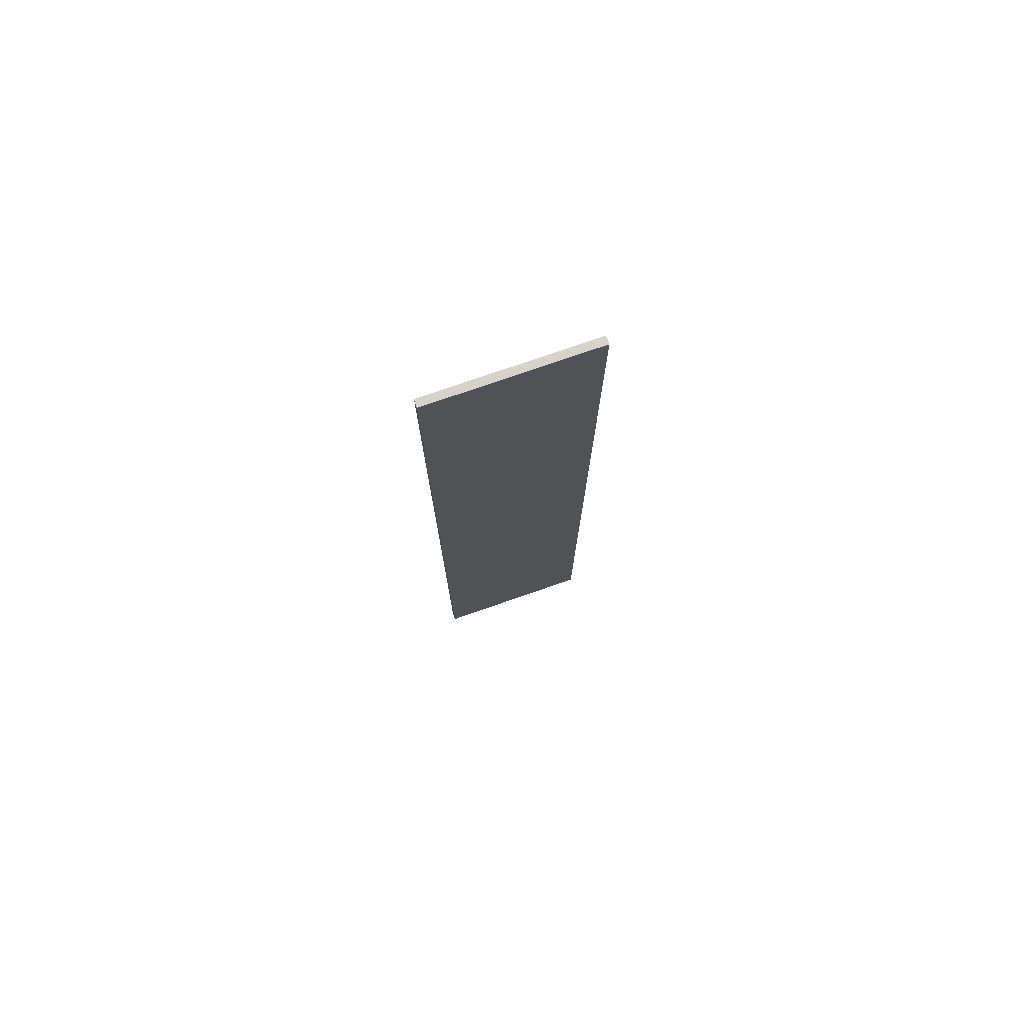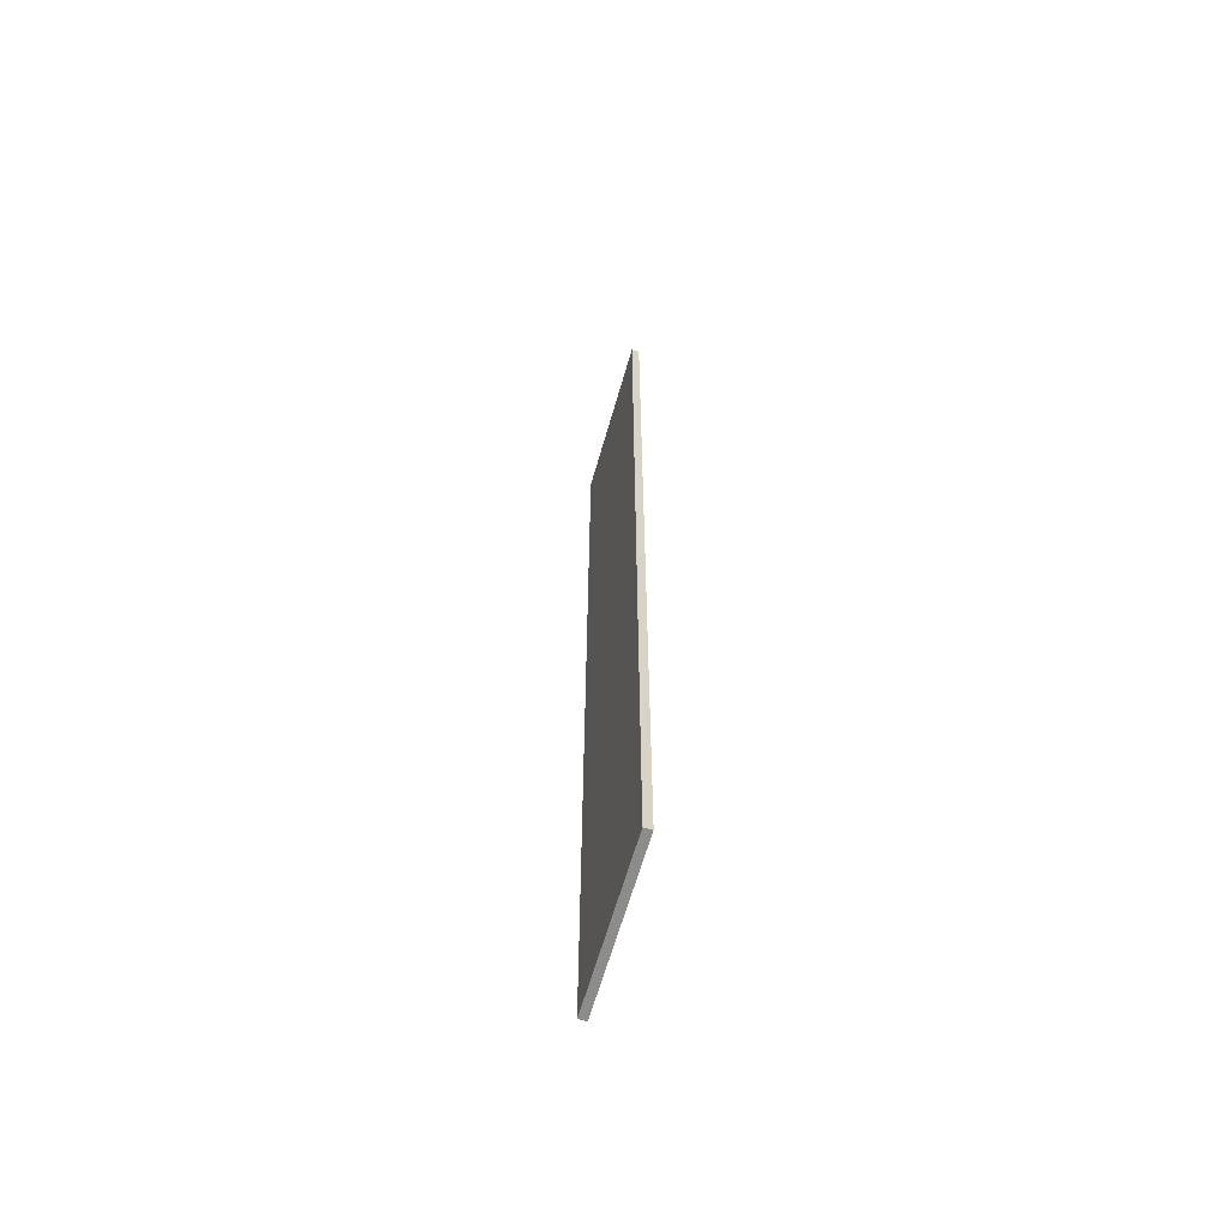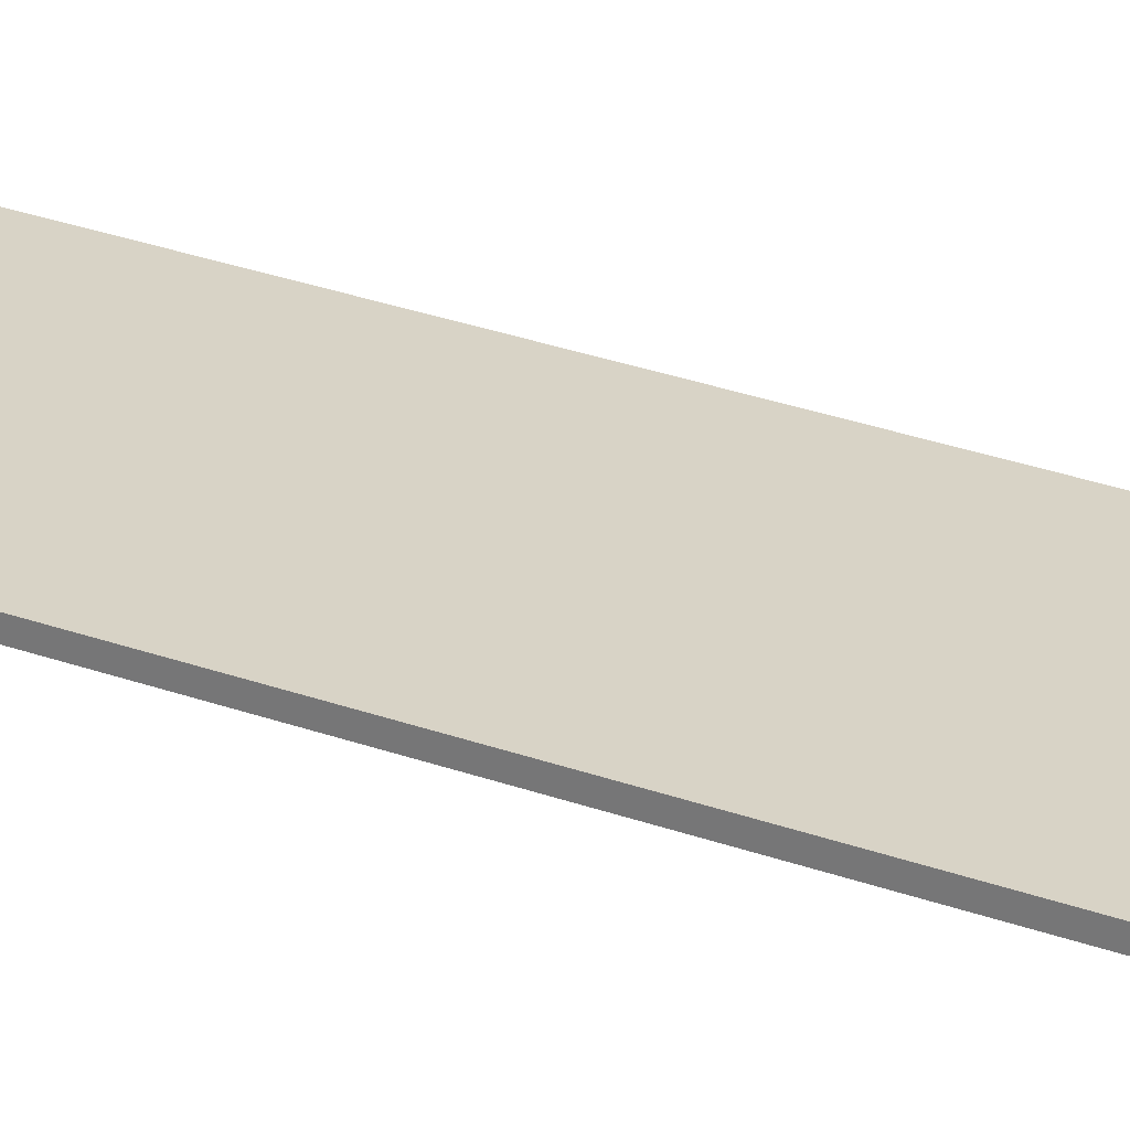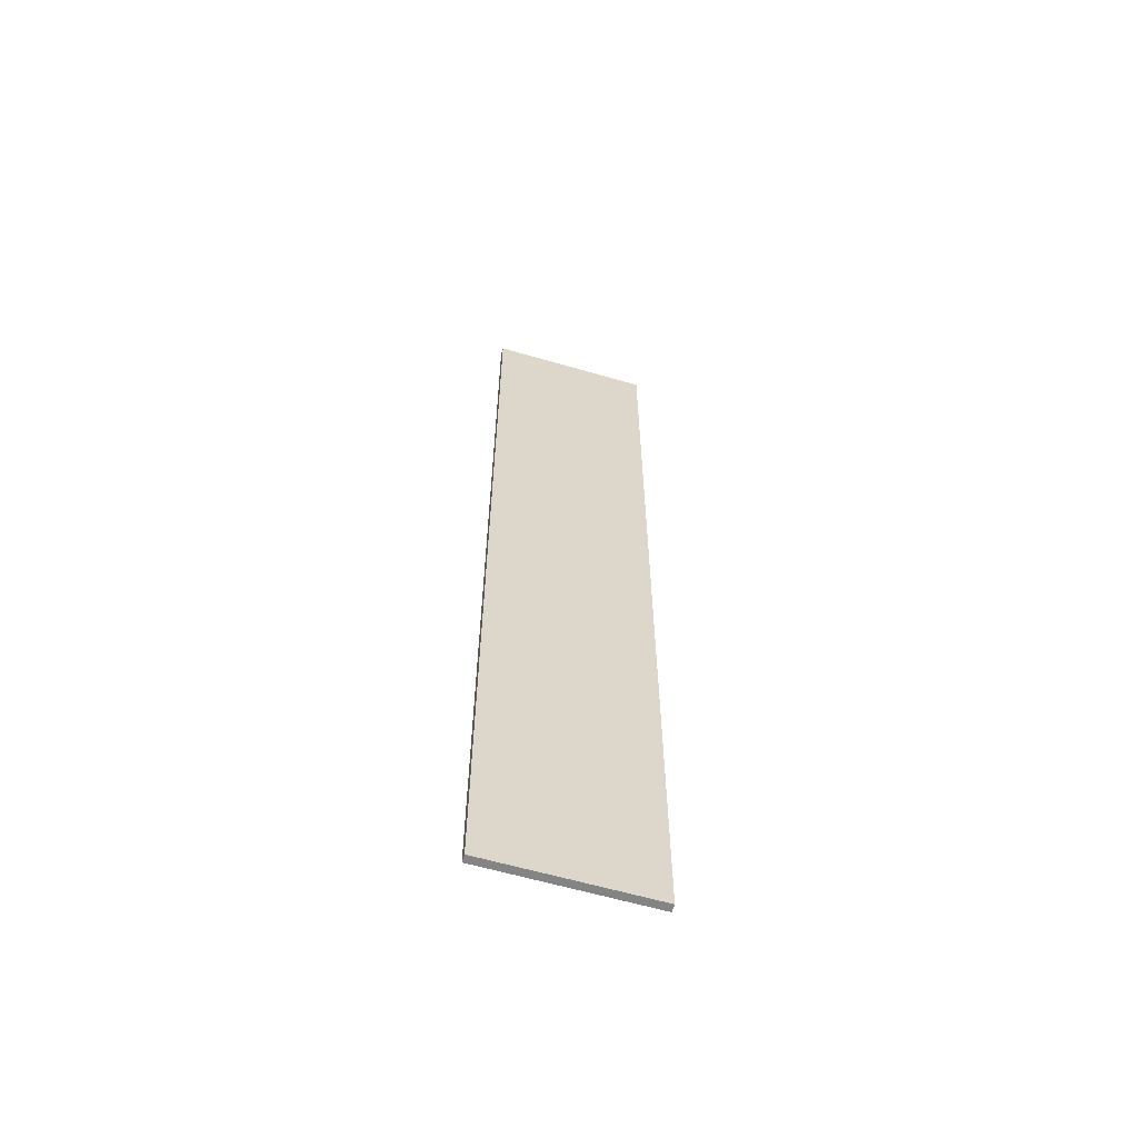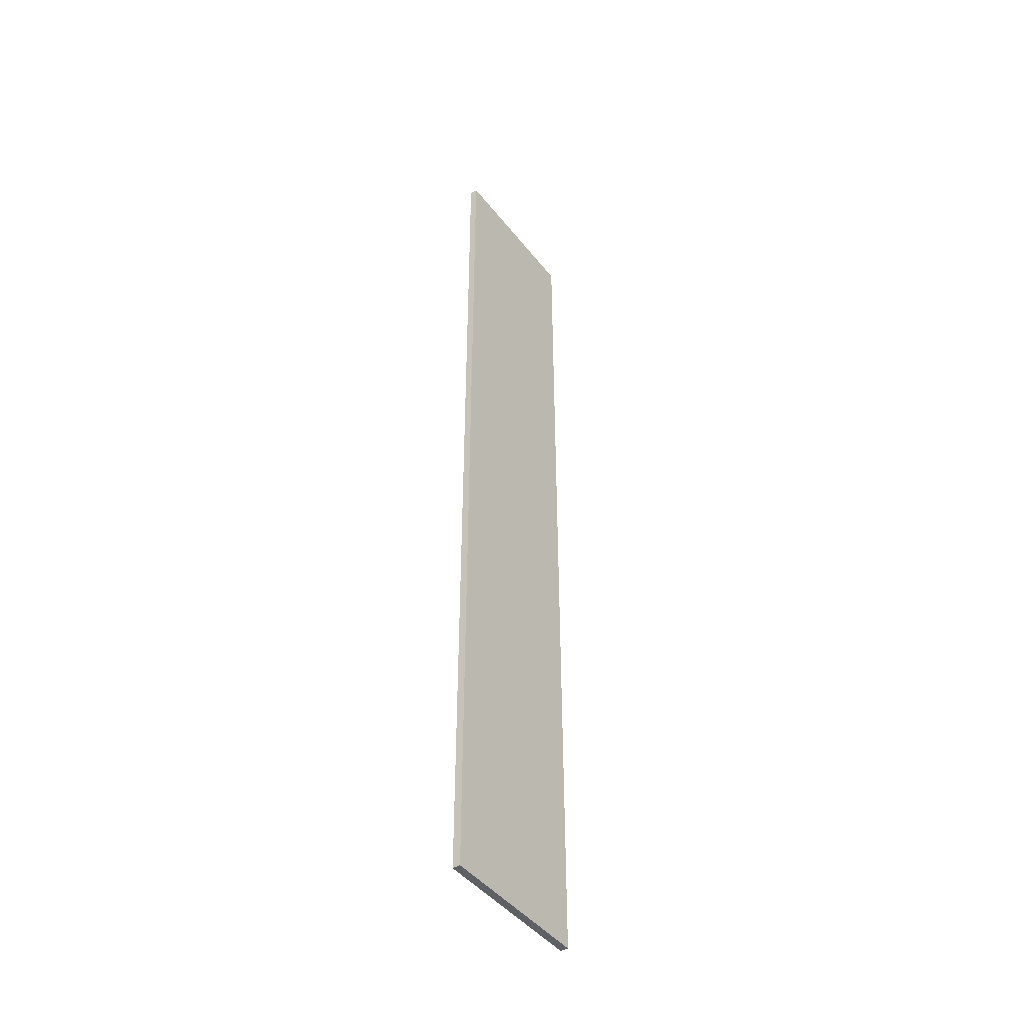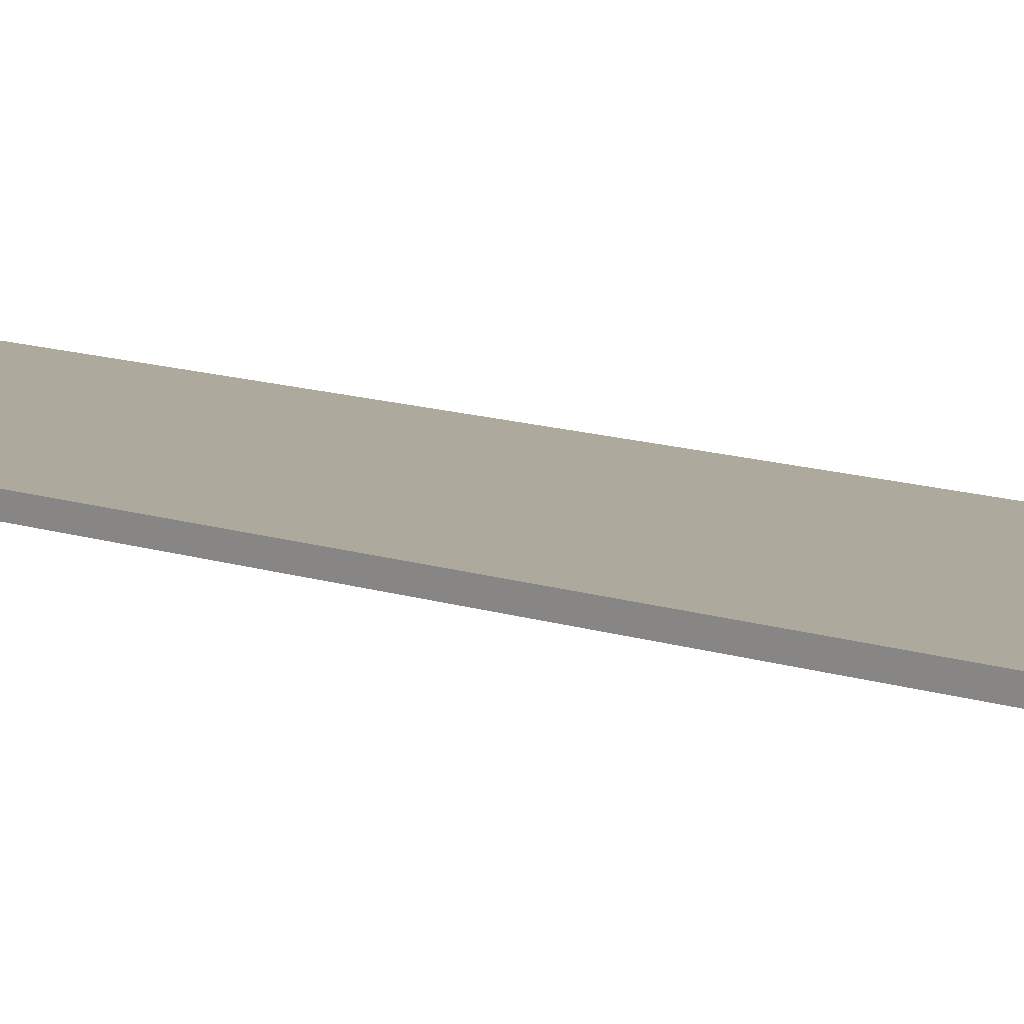
<metadata>
{"format":"obj","ext":"obj","renderer":"f3d","projection":"perspective","resolution":1024,"background":"white","views":[{"elev":76.7,"azim":-19.1,"up":"+Z"},{"elev":-64.1,"azim":74.0,"up":"+Z"},{"elev":28.1,"azim":-60.8,"up":"+Y"},{"elev":-61.4,"azim":163.5,"up":"+Z"},{"elev":-44.7,"azim":125.4,"up":"+Z"},{"elev":8.8,"azim":137.9,"up":"+Y"}]}
</metadata>
<code>
v -10.5 0 63
v -10.5 0 -63
v -10.5 1 63
v -10.5 1 -63
v 10.5 0 63
v 10.5 0 -63
v 10.5 1 63
v 10.5 1 -63
v -10.5 0 63
v -10.5 1 63
v -9.5 0 63
v -9.5 1 63
v -1.5 0 63
v -1.5 1 63
v 1.5 0 63
v 1.5 1 63
v 9.5 0 63
v 9.5 1 63
v 10.5 0 63
v 10.5 1 63
v -10.5 0 -63
v -10.5 1 -63
v -9.5 0 -63
v -9.5 1 -63
v -1.5 0 -63
v -1.5 1 -63
v 1.5 0 -63
v 1.5 1 -63
v 9.5 0 -63
v 9.5 1 -63
v 10.5 0 -63
v 10.5 1 -63
v -10.5 0 63
v -9.5 0 63
v -1.5 0 63
v 1.5 0 63
v 9.5 0 63
v 10.5 0 63
v -2.5 0 62
v -1.5 0 62
v 1.5 0 62
v 2.5 0 62
v -2.5 0 61
v -1.5 0 61
v 1.5 0 61
v 2.5 0 61
v -2.5 0 50
v -1.5 0 50
v 1.5 0 50
v 2.5 0 50
v -2.5 0 49
v -1.5 0 49
v 1.5 0 49
v 2.5 0 49
v -2.5 0 38
v -1.5 0 38
v 1.5 0 38
v 2.5 0 38
v -2.5 0 37
v -1.5 0 37
v 1.5 0 37
v 2.5 0 37
v -2.5 0 26
v -1.5 0 26
v 1.5 0 26
v 2.5 0 26
v -2.5 0 25
v -1.5 0 25
v 1.5 0 25
v 2.5 0 25
v -2.5 0 14
v -1.5 0 14
v 1.5 0 14
v 2.5 0 14
v -2.5 0 13
v -1.5 0 13
v 1.5 0 13
v 2.5 0 13
v -2.5 0 2
v -1.5 0 2
v 1.5 0 2
v 2.5 0 2
v -2.5 0 1
v -1.5 0 1
v 1.5 0 1
v 2.5 0 1
v -2.5 0 -10
v -1.5 0 -10
v 1.5 0 -10
v 2.5 0 -10
v -2.5 0 -11
v -1.5 0 -11
v 1.5 0 -11
v 2.5 0 -11
v -2.5 0 -22
v -1.5 0 -22
v 1.5 0 -22
v 2.5 0 -22
v -2.5 0 -23
v -1.5 0 -23
v 1.5 0 -23
v 2.5 0 -23
v -2.5 0 -34
v -1.5 0 -34
v 1.5 0 -34
v 2.5 0 -34
v -2.5 0 -35
v -1.5 0 -35
v 1.5 0 -35
v 2.5 0 -35
v -2.5 0 -46
v -1.5 0 -46
v 1.5 0 -46
v 2.5 0 -46
v -2.5 0 -47
v -1.5 0 -47
v 1.5 0 -47
v 2.5 0 -47
v -2.5 0 -58
v -1.5 0 -58
v 1.5 0 -58
v 2.5 0 -58
v -2.5 0 -59
v -1.5 0 -59
v 1.5 0 -59
v 2.5 0 -59
v -10.5 0 -63
v -9.5 0 -63
v -1.5 0 -63
v 1.5 0 -63
v 9.5 0 -63
v 10.5 0 -63
v -10.5 1 63
v -9.5 1 63
v -1.5 1 63
v 1.5 1 63
v 9.5 1 63
v 10.5 1 63
v -2.5 1 62
v -1.5 1 62
v 1.5 1 62
v 2.5 1 62
v -2.5 1 61
v -1.5 1 61
v 1.5 1 61
v 2.5 1 61
v -2.5 1 50
v -1.5 1 50
v 1.5 1 50
v 2.5 1 50
v -2.5 1 49
v -1.5 1 49
v 1.5 1 49
v 2.5 1 49
v -2.5 1 38
v -1.5 1 38
v 1.5 1 38
v 2.5 1 38
v -2.5 1 37
v -1.5 1 37
v 1.5 1 37
v 2.5 1 37
v -2.5 1 26
v -1.5 1 26
v 1.5 1 26
v 2.5 1 26
v -2.5 1 25
v -1.5 1 25
v 1.5 1 25
v 2.5 1 25
v -2.5 1 14
v -1.5 1 14
v 1.5 1 14
v 2.5 1 14
v -2.5 1 13
v -1.5 1 13
v 1.5 1 13
v 2.5 1 13
v -2.5 1 2
v -1.5 1 2
v 1.5 1 2
v 2.5 1 2
v -2.5 1 1
v -1.5 1 1
v 1.5 1 1
v 2.5 1 1
v -2.5 1 -10
v -1.5 1 -10
v 1.5 1 -10
v 2.5 1 -10
v -2.5 1 -11
v -1.5 1 -11
v 1.5 1 -11
v 2.5 1 -11
v -2.5 1 -22
v -1.5 1 -22
v 1.5 1 -22
v 2.5 1 -22
v -2.5 1 -23
v -1.5 1 -23
v 1.5 1 -23
v 2.5 1 -23
v -2.5 1 -34
v -1.5 1 -34
v 1.5 1 -34
v 2.5 1 -34
v -2.5 1 -35
v -1.5 1 -35
v 1.5 1 -35
v 2.5 1 -35
v -2.5 1 -46
v -1.5 1 -46
v 1.5 1 -46
v 2.5 1 -46
v -2.5 1 -47
v -1.5 1 -47
v 1.5 1 -47
v 2.5 1 -47
v -2.5 1 -58
v -1.5 1 -58
v 1.5 1 -58
v 2.5 1 -58
v -2.5 1 -59
v -1.5 1 -59
v 1.5 1 -59
v 2.5 1 -59
v -10.5 1 -63
v -9.5 1 -63
v -1.5 1 -63
v 1.5 1 -63
v 9.5 1 -63
v 10.5 1 -63
f 3 2 1
f 4 2 3
f 5 6 7
f 7 6 8
f 11 10 9
f 12 10 11
f 13 12 11
f 14 12 13
f 15 14 13
f 16 14 15
f 17 16 15
f 18 16 17
f 19 18 17
f 20 18 19
f 21 22 23
f 23 22 24
f 23 24 25
f 25 24 26
f 25 26 27
f 27 26 28
f 27 28 29
f 29 28 30
f 29 30 31
f 31 30 32
f 39 35 34
f 40 36 35
f 40 35 39
f 41 37 36
f 41 36 40
f 42 37 41
f 43 39 34
f 43 40 39
f 43 42 41
f 43 41 40
f 44 42 43
f 45 42 44
f 46 37 42
f 46 42 45
f 47 43 34
f 47 44 43
f 48 45 44
f 48 44 47
f 49 46 45
f 49 45 48
f 50 37 46
f 50 46 49
f 51 47 34
f 51 49 48
f 51 50 49
f 51 48 47
f 52 50 51
f 53 50 52
f 54 37 50
f 54 50 53
f 55 51 34
f 55 52 51
f 56 53 52
f 56 52 55
f 57 54 53
f 57 53 56
f 58 37 54
f 58 54 57
f 59 55 34
f 59 57 56
f 59 58 57
f 59 56 55
f 60 58 59
f 61 58 60
f 62 37 58
f 62 58 61
f 63 59 34
f 63 60 59
f 64 61 60
f 64 60 63
f 65 62 61
f 65 61 64
f 66 37 62
f 66 62 65
f 67 63 34
f 67 65 64
f 67 66 65
f 67 64 63
f 68 66 67
f 69 66 68
f 70 37 66
f 70 66 69
f 71 67 34
f 71 68 67
f 72 69 68
f 72 68 71
f 73 70 69
f 73 69 72
f 74 37 70
f 74 70 73
f 75 71 34
f 75 73 72
f 75 74 73
f 75 72 71
f 76 74 75
f 77 74 76
f 78 37 74
f 78 74 77
f 79 75 34
f 79 76 75
f 80 77 76
f 80 76 79
f 81 78 77
f 81 77 80
f 82 37 78
f 82 78 81
f 83 79 34
f 83 81 80
f 83 82 81
f 83 80 79
f 84 82 83
f 85 82 84
f 86 37 82
f 86 82 85
f 87 83 34
f 87 84 83
f 88 85 84
f 88 84 87
f 89 86 85
f 89 85 88
f 90 37 86
f 90 86 89
f 91 87 34
f 91 89 88
f 91 90 89
f 91 88 87
f 92 90 91
f 93 90 92
f 94 37 90
f 94 90 93
f 95 91 34
f 95 92 91
f 96 93 92
f 96 92 95
f 97 94 93
f 97 93 96
f 98 37 94
f 98 94 97
f 99 95 34
f 99 97 96
f 99 98 97
f 99 96 95
f 100 98 99
f 101 98 100
f 102 37 98
f 102 98 101
f 103 99 34
f 103 100 99
f 104 101 100
f 104 100 103
f 105 102 101
f 105 101 104
f 106 37 102
f 106 102 105
f 107 103 34
f 107 105 104
f 107 106 105
f 107 104 103
f 108 106 107
f 109 106 108
f 110 37 106
f 110 106 109
f 111 107 34
f 111 108 107
f 112 109 108
f 112 108 111
f 113 110 109
f 113 109 112
f 114 37 110
f 114 110 113
f 115 111 34
f 115 113 112
f 115 114 113
f 115 112 111
f 116 114 115
f 117 114 116
f 118 37 114
f 118 114 117
f 119 115 34
f 119 116 115
f 120 117 116
f 120 116 119
f 121 118 117
f 121 117 120
f 122 37 118
f 122 118 121
f 123 119 34
f 123 121 120
f 123 122 121
f 123 120 119
f 124 122 123
f 125 122 124
f 126 37 122
f 126 122 125
f 127 34 33
f 128 123 34
f 128 34 127
f 128 124 123
f 129 125 124
f 129 124 128
f 130 126 125
f 130 125 129
f 131 37 126
f 131 126 130
f 131 38 37
f 132 38 131
f 134 135 139
f 135 136 140
f 139 135 140
f 136 137 141
f 140 136 141
f 141 137 142
f 134 139 143
f 139 140 143
f 141 142 143
f 140 141 143
f 143 142 144
f 144 142 145
f 142 137 146
f 145 142 146
f 134 143 147
f 143 144 147
f 144 145 148
f 147 144 148
f 145 146 149
f 148 145 149
f 146 137 150
f 149 146 150
f 134 147 151
f 148 149 151
f 149 150 151
f 147 148 151
f 151 150 152
f 152 150 153
f 150 137 154
f 153 150 154
f 134 151 155
f 151 152 155
f 152 153 156
f 155 152 156
f 153 154 157
f 156 153 157
f 154 137 158
f 157 154 158
f 134 155 159
f 156 157 159
f 157 158 159
f 155 156 159
f 159 158 160
f 160 158 161
f 158 137 162
f 161 158 162
f 134 159 163
f 159 160 163
f 160 161 164
f 163 160 164
f 161 162 165
f 164 161 165
f 162 137 166
f 165 162 166
f 134 163 167
f 164 165 167
f 165 166 167
f 163 164 167
f 167 166 168
f 168 166 169
f 166 137 170
f 169 166 170
f 134 167 171
f 167 168 171
f 168 169 172
f 171 168 172
f 169 170 173
f 172 169 173
f 170 137 174
f 173 170 174
f 134 171 175
f 172 173 175
f 173 174 175
f 171 172 175
f 175 174 176
f 176 174 177
f 174 137 178
f 177 174 178
f 134 175 179
f 175 176 179
f 176 177 180
f 179 176 180
f 177 178 181
f 180 177 181
f 178 137 182
f 181 178 182
f 134 179 183
f 180 181 183
f 181 182 183
f 179 180 183
f 183 182 184
f 184 182 185
f 182 137 186
f 185 182 186
f 134 183 187
f 183 184 187
f 184 185 188
f 187 184 188
f 185 186 189
f 188 185 189
f 186 137 190
f 189 186 190
f 134 187 191
f 188 189 191
f 189 190 191
f 187 188 191
f 191 190 192
f 192 190 193
f 190 137 194
f 193 190 194
f 134 191 195
f 191 192 195
f 192 193 196
f 195 192 196
f 193 194 197
f 196 193 197
f 194 137 198
f 197 194 198
f 134 195 199
f 196 197 199
f 197 198 199
f 195 196 199
f 199 198 200
f 200 198 201
f 198 137 202
f 201 198 202
f 134 199 203
f 199 200 203
f 200 201 204
f 203 200 204
f 201 202 205
f 204 201 205
f 202 137 206
f 205 202 206
f 134 203 207
f 204 205 207
f 205 206 207
f 203 204 207
f 207 206 208
f 208 206 209
f 206 137 210
f 209 206 210
f 134 207 211
f 207 208 211
f 208 209 212
f 211 208 212
f 209 210 213
f 212 209 213
f 210 137 214
f 213 210 214
f 134 211 215
f 212 213 215
f 213 214 215
f 211 212 215
f 215 214 216
f 216 214 217
f 214 137 218
f 217 214 218
f 134 215 219
f 215 216 219
f 216 217 220
f 219 216 220
f 217 218 221
f 220 217 221
f 218 137 222
f 221 218 222
f 134 219 223
f 220 221 223
f 221 222 223
f 219 220 223
f 223 222 224
f 224 222 225
f 222 137 226
f 225 222 226
f 133 134 227
f 134 223 228
f 227 134 228
f 223 224 228
f 224 225 229
f 228 224 229
f 225 226 230
f 229 225 230
f 226 137 231
f 230 226 231
f 137 138 231
f 231 138 232

</code>
